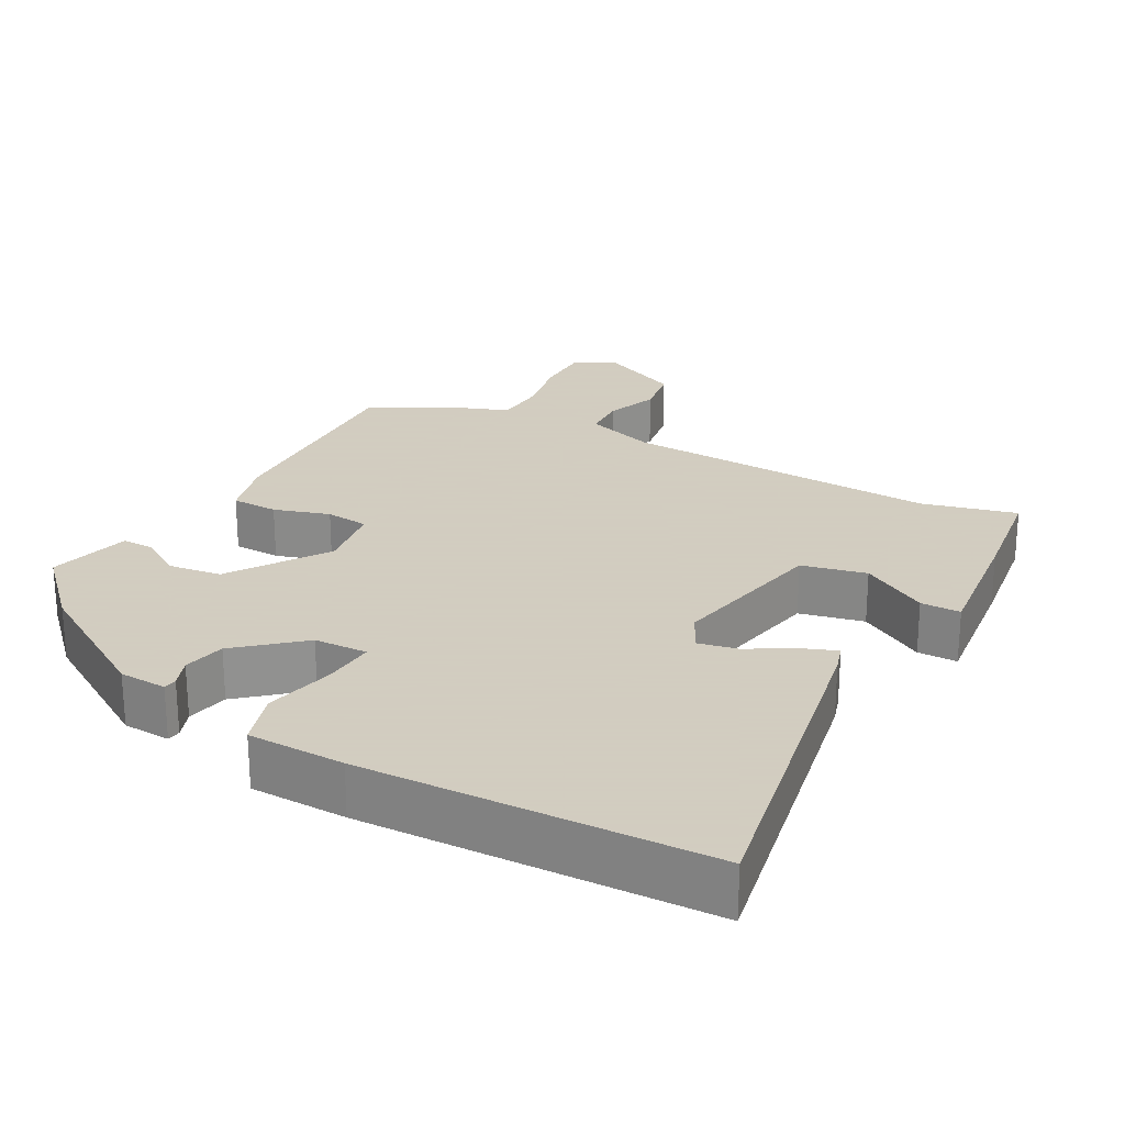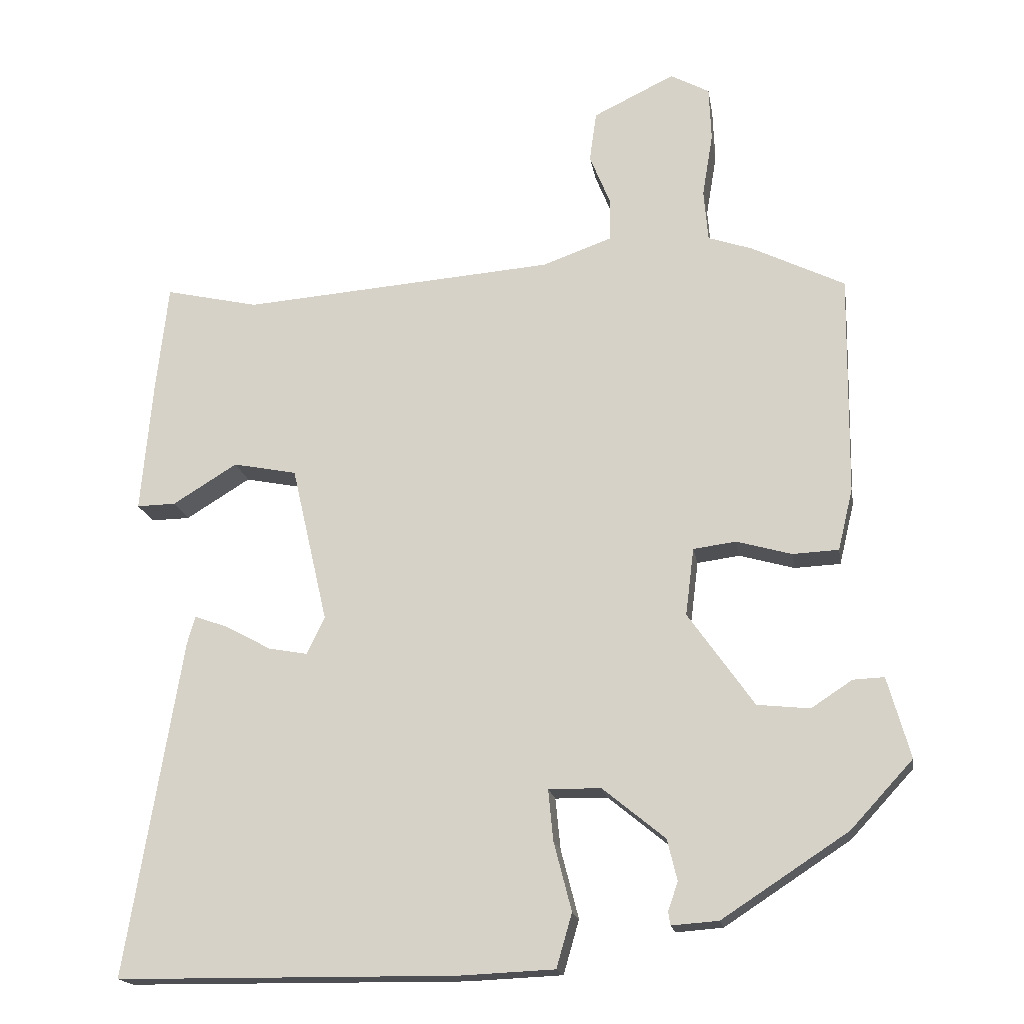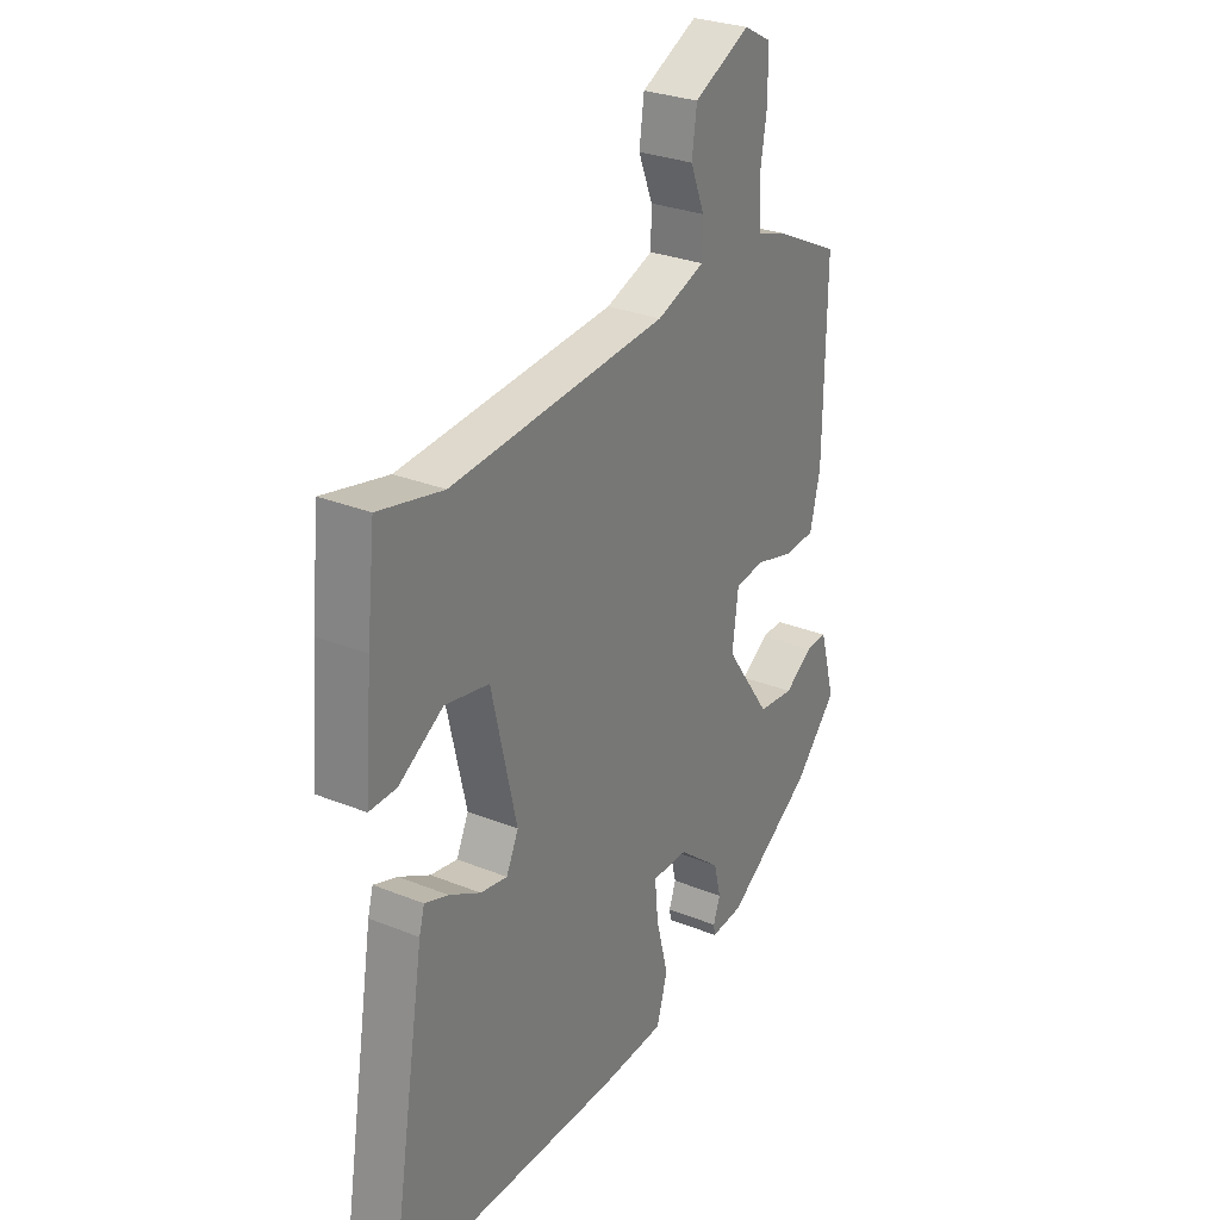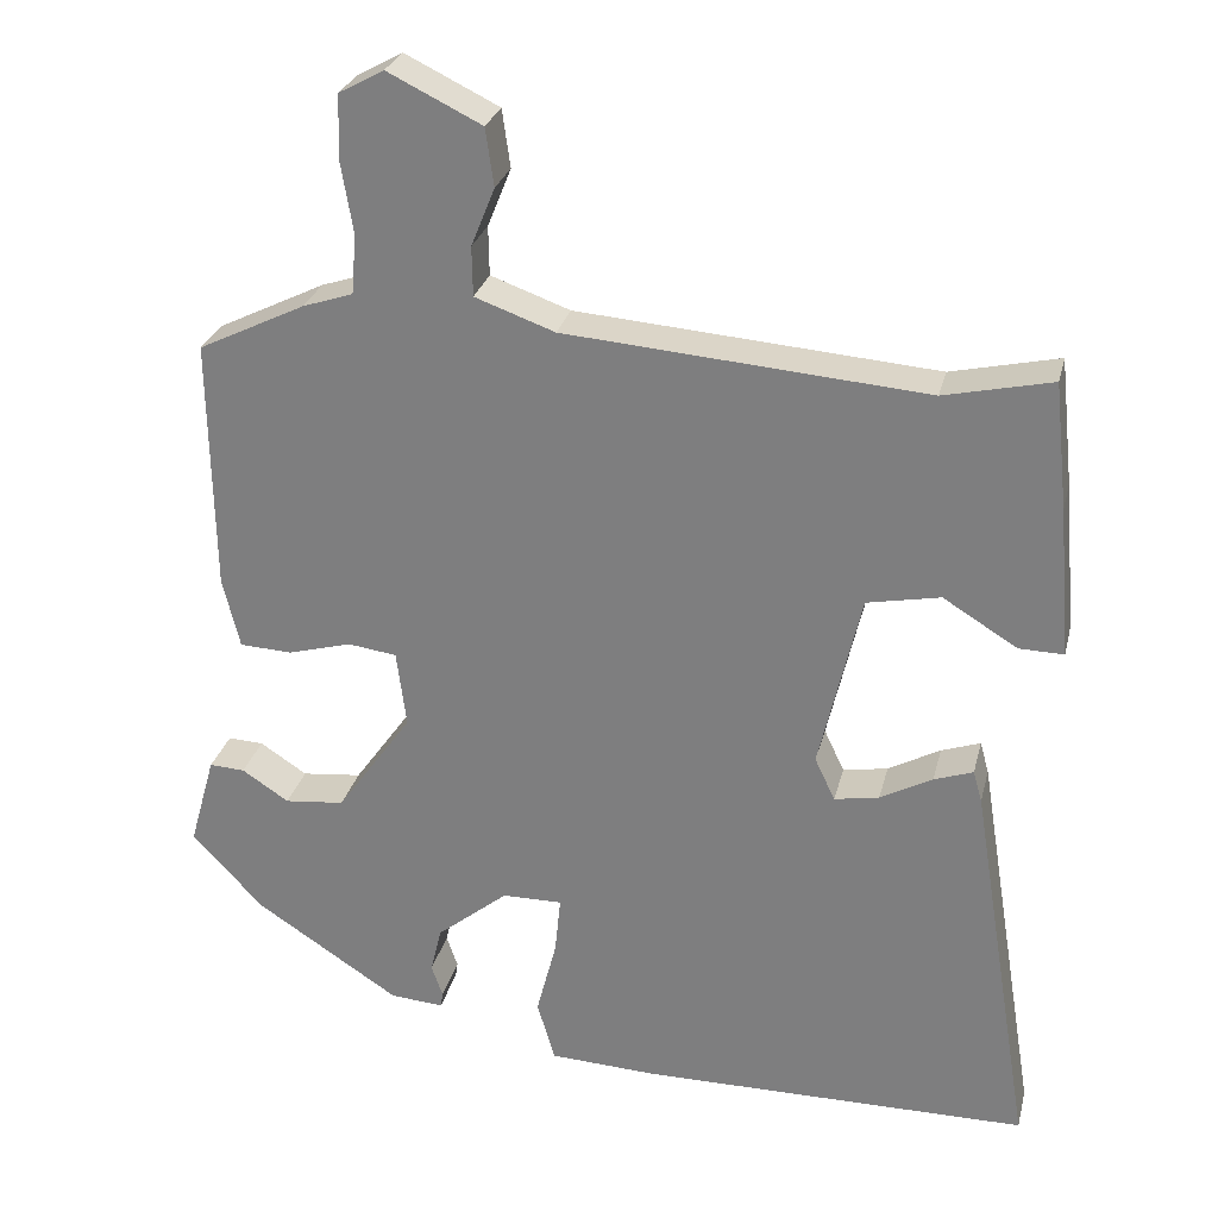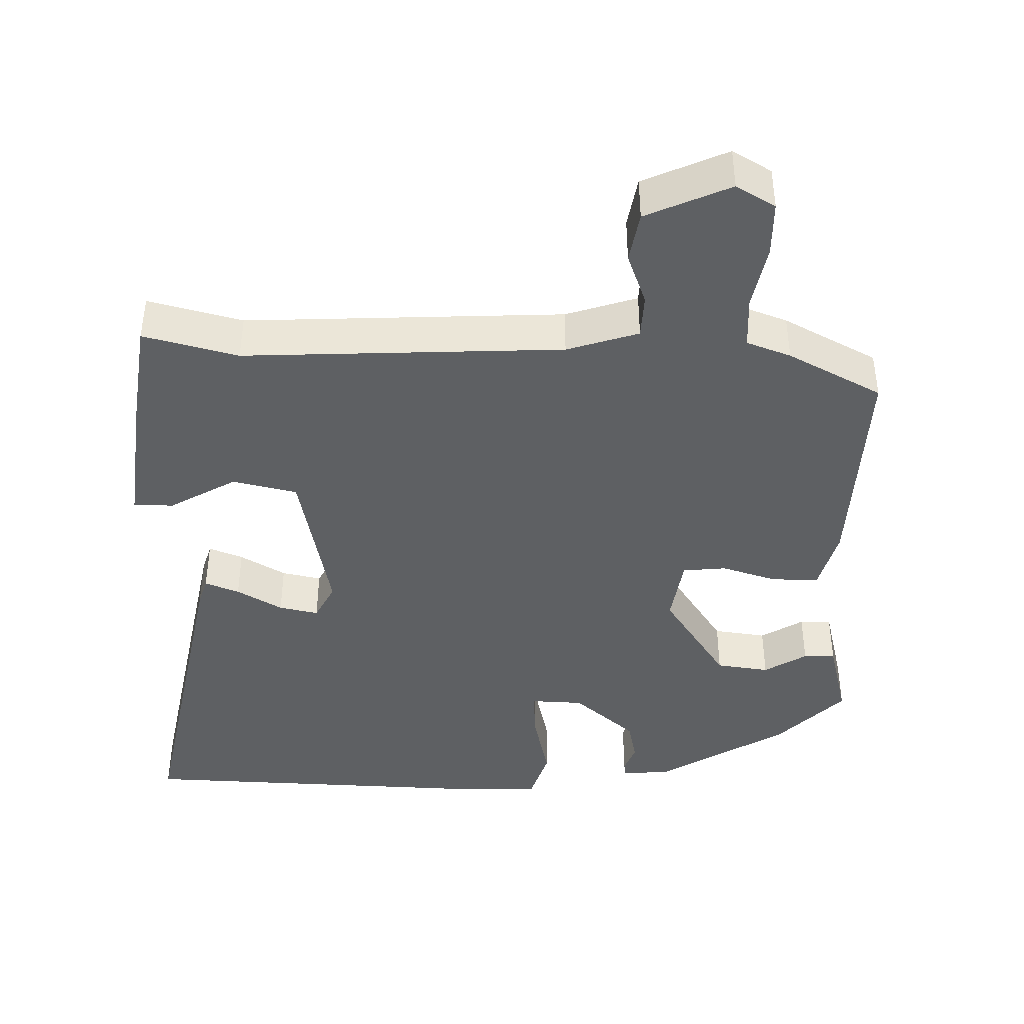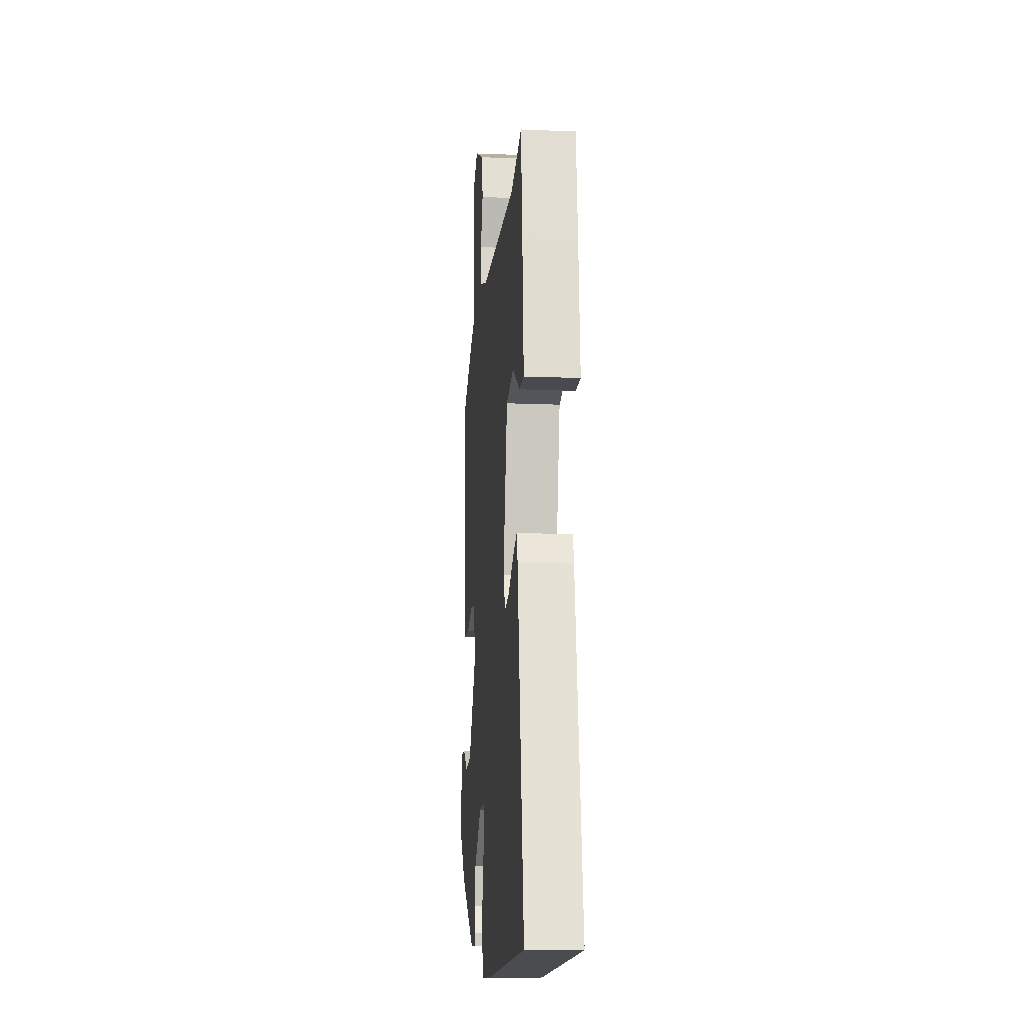
<metadata>
{"format":"obj","ext":"obj","renderer":"f3d","projection":"perspective","resolution":1024,"background":"white","views":[{"elev":24.3,"azim":-152.8,"up":"+Y"},{"elev":-17.8,"azim":9.3,"up":"+Z"},{"elev":28.8,"azim":-58.9,"up":"+Z"},{"elev":27.9,"azim":-166.5,"up":"+Z"},{"elev":-42.1,"azim":-2.9,"up":"+Y"},{"elev":-14.6,"azim":-95.1,"up":"+Z"}]}
</metadata>
<code>
v 0.454 0.07 -0.343
v 0.276 0.07 -0.459
v 0.21 0.07 -0.464
v 0.207 0.07 -0.445
v 0.221 0.07 -0.405
v 0.207 0.07 -0.347
v 0.119 0.07 -0.275
v 0.045 0.07 -0.274
v 0.052 0.07 -0.346
v 0.077 0.07 -0.443
v 0.055 0.07 -0.519
v -0.079 0.07 -0.525
v -0.558 0.07 -0.521
v -0.48 0.07 -0.045
v -0.469 0.07 -0.006
v -0.421 0.07 -0.023
v -0.357 0.07 -0.058
v -0.302 0.07 -0.068
v -0.277 0.07 -0.015
v -0.328 0.07 0.206
v -0.418 0.07 0.224
v -0.509 0.07 0.168
v -0.564 0.07 0.167
v -0.548 0.07 0.352
v -0.531 0.07 0.507
v -0.399 0.07 0.477
v 0.043 0.07 0.511
v 0.141 0.07 0.546
v 0.142 0.07 0.607
v 0.113 0.07 0.679
v 0.123 0.07 0.75
v 0.238 0.07 0.806
v 0.293 0.07 0.776
v 0.296 0.07 0.699
v 0.281 0.07 0.609
v 0.287 0.07 0.536
v 0.349 0.07 0.515
v 0.481 0.07 0.45
v 0.477 0.07 0.137
v 0.456 0.07 0.05
v 0.391 0.07 0.047
v 0.313 0.07 0.069
v 0.253 0.07 0.061
v 0.241 0.07 -0.034
v 0.334 0.07 -0.166
v 0.408 0.07 -0.174
v 0.466 0.07 -0.136
v 0.51 0.07 -0.134
v 0.542 0.07 -0.248
v 0.454 0 -0.343
v 0.276 0 -0.459
v 0.21 0 -0.464
v 0.207 0 -0.445
v 0.221 0 -0.405
v 0.207 0 -0.347
v 0.119 0 -0.275
v 0.045 0 -0.274
v 0.052 0 -0.346
v 0.077 0 -0.443
v 0.055 0 -0.519
v -0.079 0 -0.525
v -0.558 0 -0.521
v -0.48 0 -0.045
v -0.469 0 -0.006
v -0.421 0 -0.023
v -0.357 0 -0.058
v -0.302 0 -0.068
v -0.277 0 -0.015
v -0.328 0 0.206
v -0.418 0 0.224
v -0.509 0 0.168
v -0.564 0 0.167
v -0.548 0 0.352
v -0.531 0 0.507
v -0.399 0 0.477
v 0.043 0 0.511
v 0.141 0 0.546
v 0.142 0 0.607
v 0.113 0 0.679
v 0.123 0 0.75
v 0.238 0 0.806
v 0.293 0 0.776
v 0.296 0 0.699
v 0.281 0 0.609
v 0.287 0 0.536
v 0.349 0 0.515
v 0.481 0 0.45
v 0.477 0 0.137
v 0.456 0 0.05
v 0.391 0 0.047
v 0.313 0 0.069
v 0.253 0 0.061
v 0.241 0 -0.034
v 0.334 0 -0.166
v 0.408 0 -0.174
v 0.466 0 -0.136
v 0.51 0 -0.134
v 0.542 0 -0.248
f 3 4 5
f 2 3 5
f 1 2 5
f 49 1 5
f 48 49 5
f 47 48 5
f 46 47 5
f 45 46 5 6
f 44 45 6 7
f 43 44 7 8
f 40 41 42
f 39 40 42
f 38 39 42
f 37 38 42
f 36 37 42
f 35 36 42 43
f 33 34 35
f 32 33 35
f 31 32 35
f 30 31 35
f 29 30 35
f 28 29 35 43
f 27 28 43 8
f 24 25 26
f 23 24 26
f 22 23 26
f 21 22 26
f 20 21 26 27
f 19 20 27 8
f 15 16 17
f 14 15 17
f 13 14 17
f 12 13 17
f 11 12 17
f 10 11 17
f 9 10 17
f 9 17 18
f 8 9 18 19
f 54 53 52
f 54 52 51
f 54 51 50
f 54 50 98
f 54 98 97
f 54 97 96
f 54 96 95
f 55 54 95 94
f 56 55 94 93
f 57 56 93 92
f 91 90 89
f 91 89 88
f 91 88 87
f 91 87 86
f 91 86 85
f 92 91 85 84
f 84 83 82
f 84 82 81
f 84 81 80
f 84 80 79
f 84 79 78
f 92 84 78 77
f 57 92 77 76
f 75 74 73
f 75 73 72
f 75 72 71
f 75 71 70
f 76 75 70 69
f 57 76 69 68
f 66 65 64
f 66 64 63
f 66 63 62
f 66 62 61
f 66 61 60
f 66 60 59
f 66 59 58
f 67 66 58
f 68 67 58 57
f 1 50 51 2
f 2 51 52 3
f 3 52 53 4
f 4 53 54 5
f 5 54 55 6
f 6 55 56 7
f 7 56 57 8
f 8 57 58 9
f 9 58 59 10
f 10 59 60 11
f 11 60 61 12
f 12 61 62 13
f 13 62 63 14
f 14 63 64 15
f 15 64 65 16
f 16 65 66 17
f 17 66 67 18
f 18 67 68 19
f 19 68 69 20
f 20 69 70 21
f 21 70 71 22
f 22 71 72 23
f 23 72 73 24
f 24 73 74 25
f 25 74 75 26
f 26 75 76 27
f 27 76 77 28
f 28 77 78 29
f 29 78 79 30
f 30 79 80 31
f 31 80 81 32
f 32 81 82 33
f 33 82 83 34
f 34 83 84 35
f 35 84 85 36
f 36 85 86 37
f 37 86 87 38
f 38 87 88 39
f 39 88 89 40
f 40 89 90 41
f 41 90 91 42
f 42 91 92 43
f 43 92 93 44
f 44 93 94 45
f 45 94 95 46
f 46 95 96 47
f 47 96 97 48
f 48 97 98 49
f 49 98 50 1

</code>
